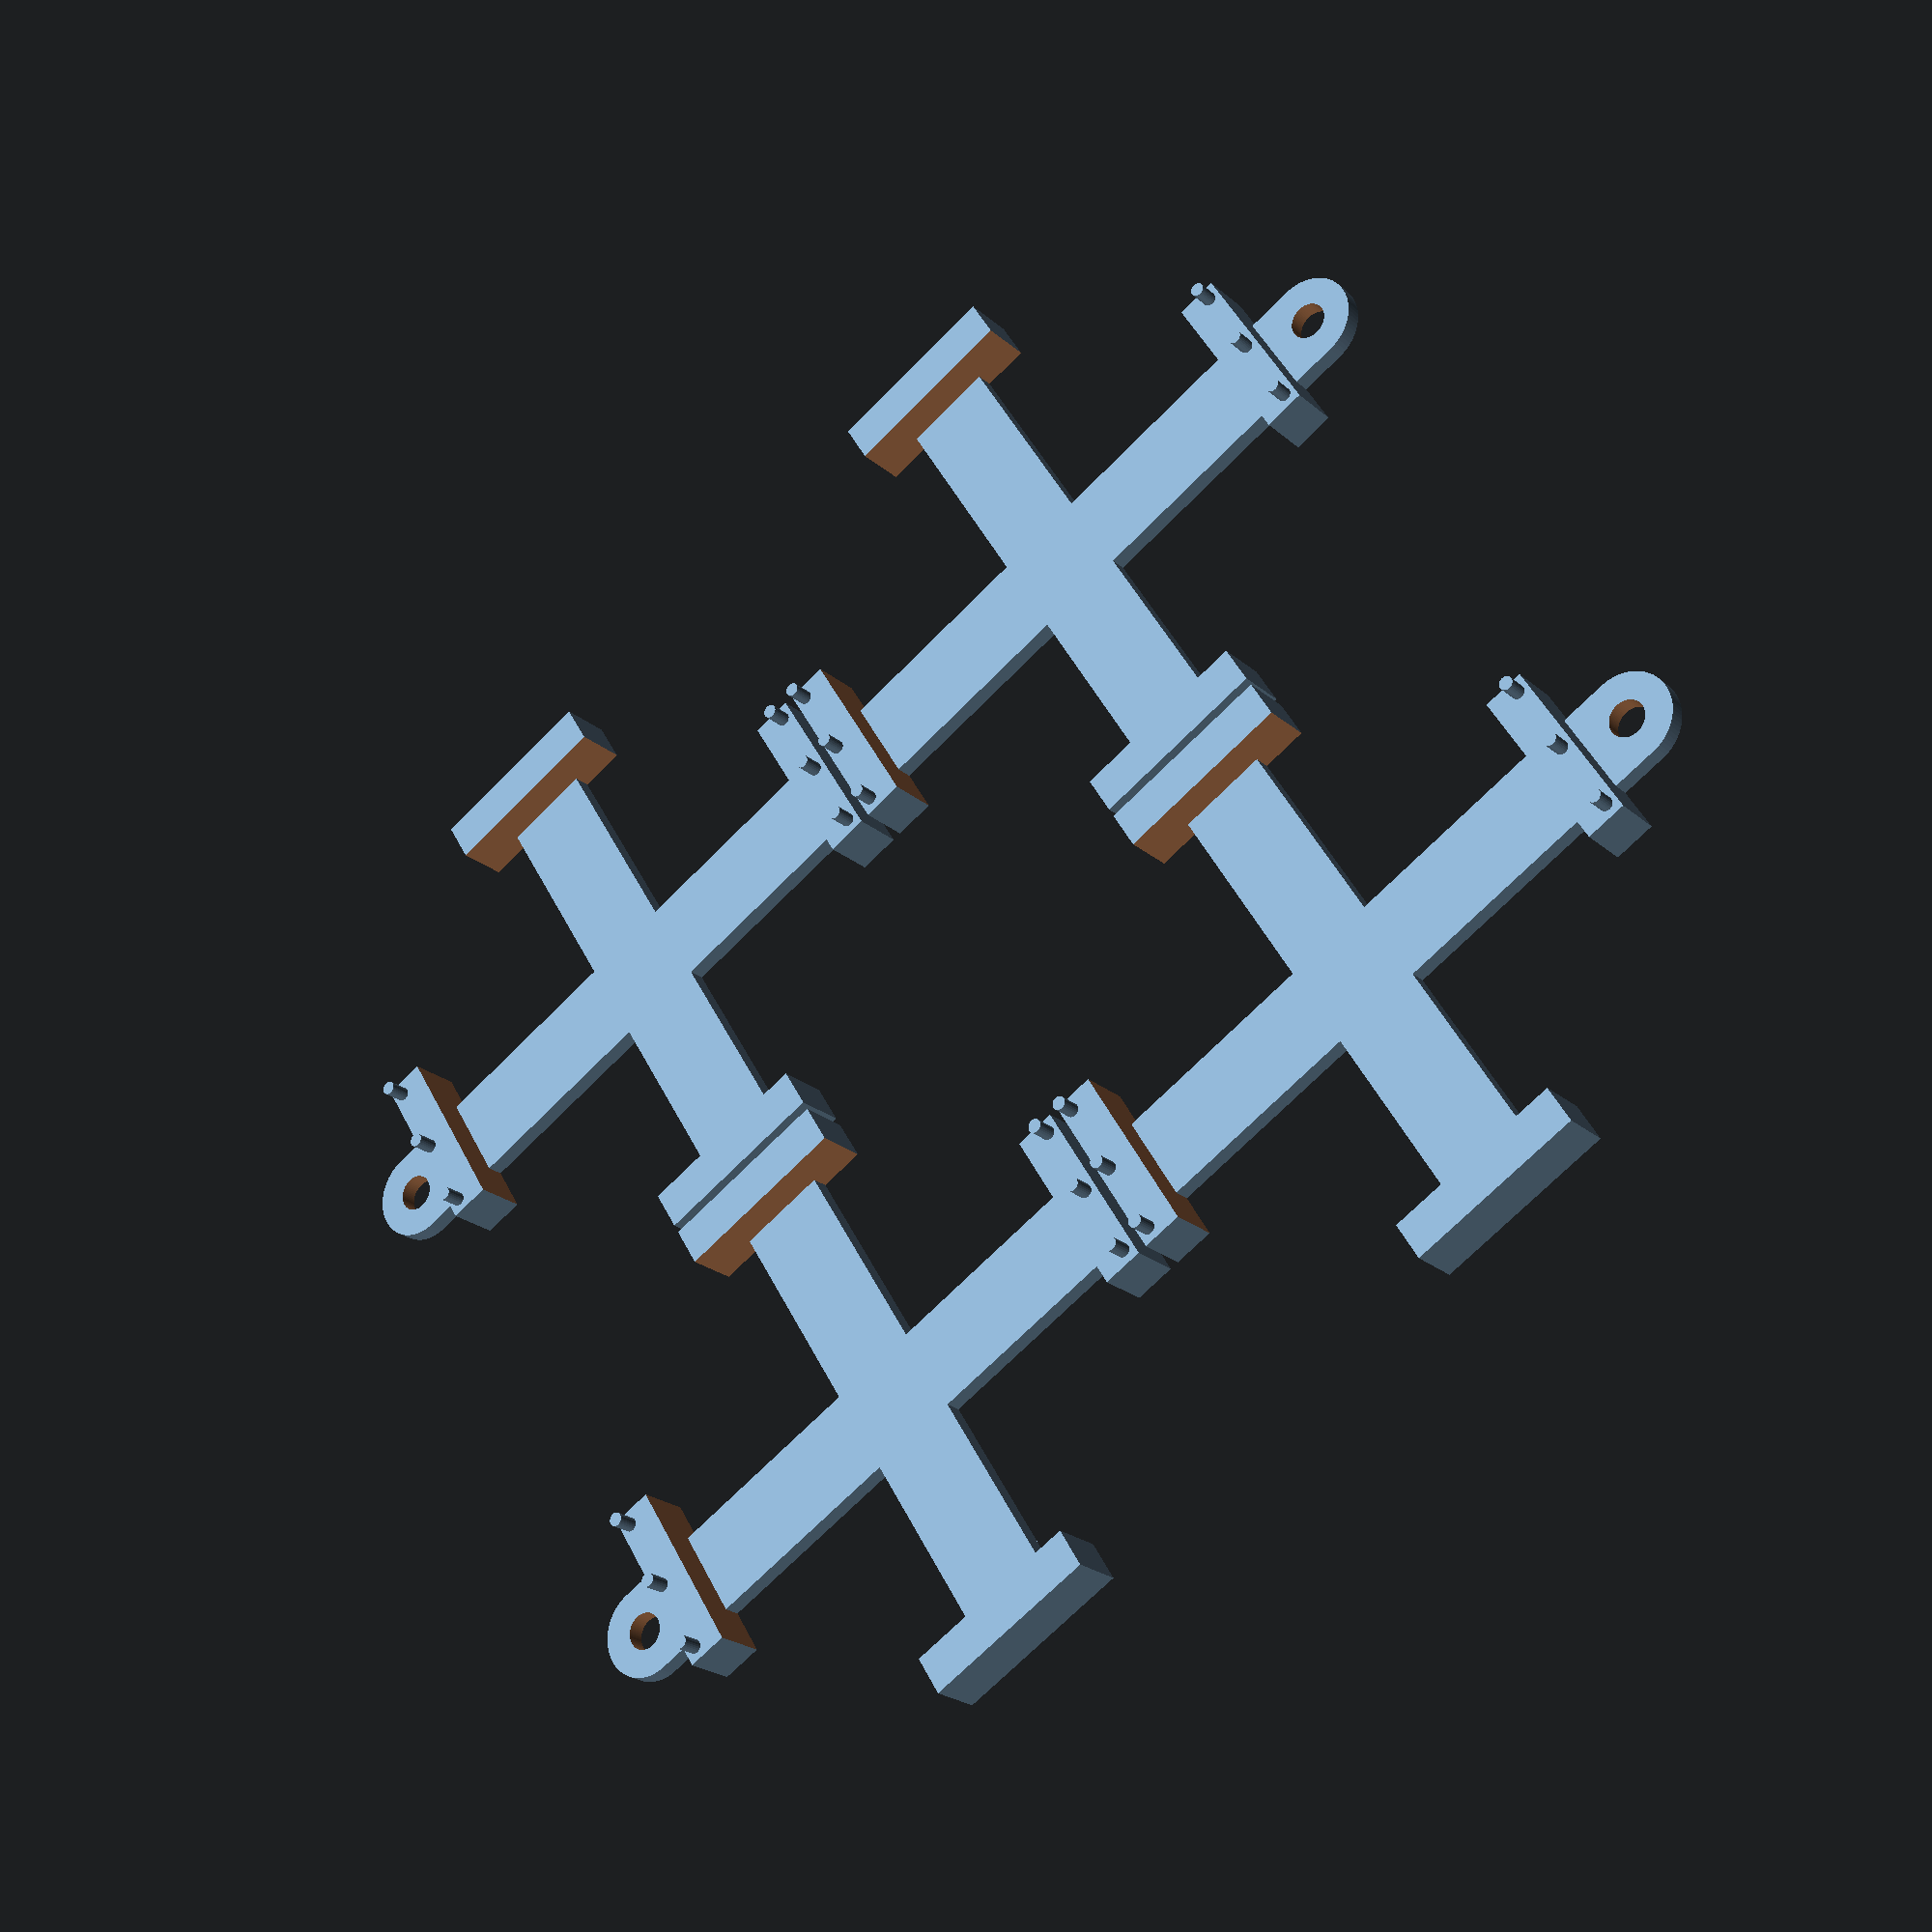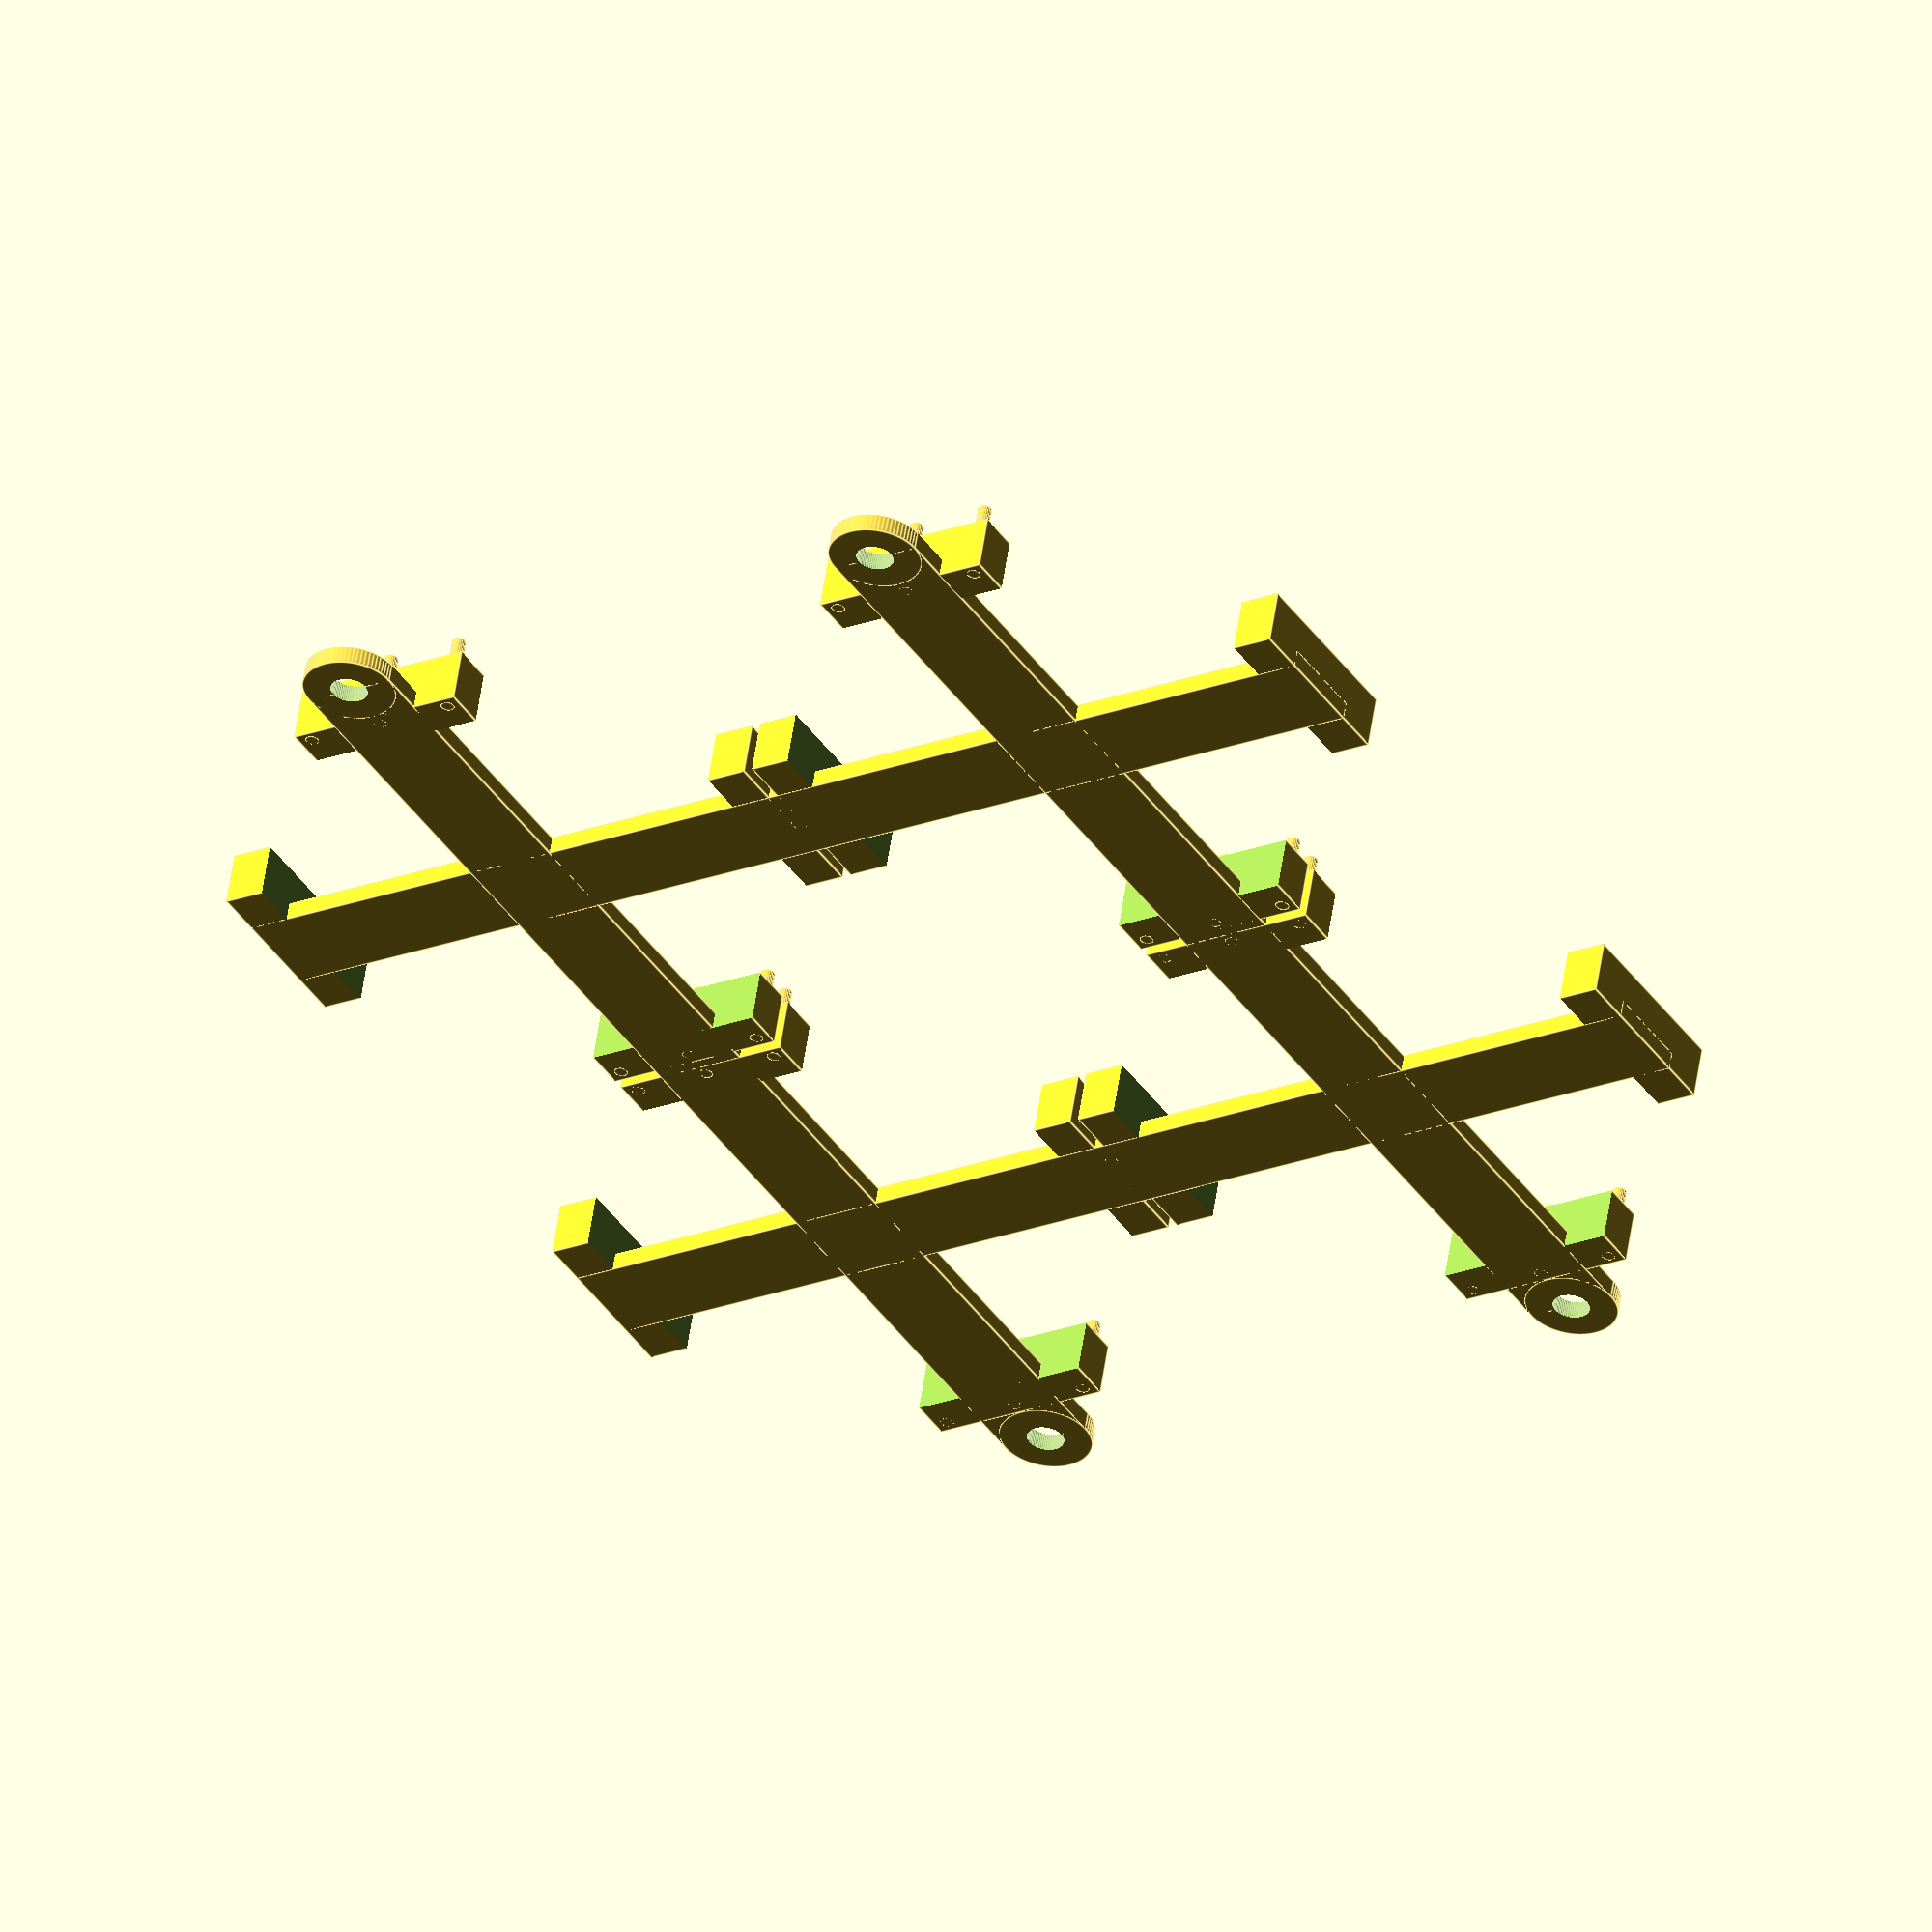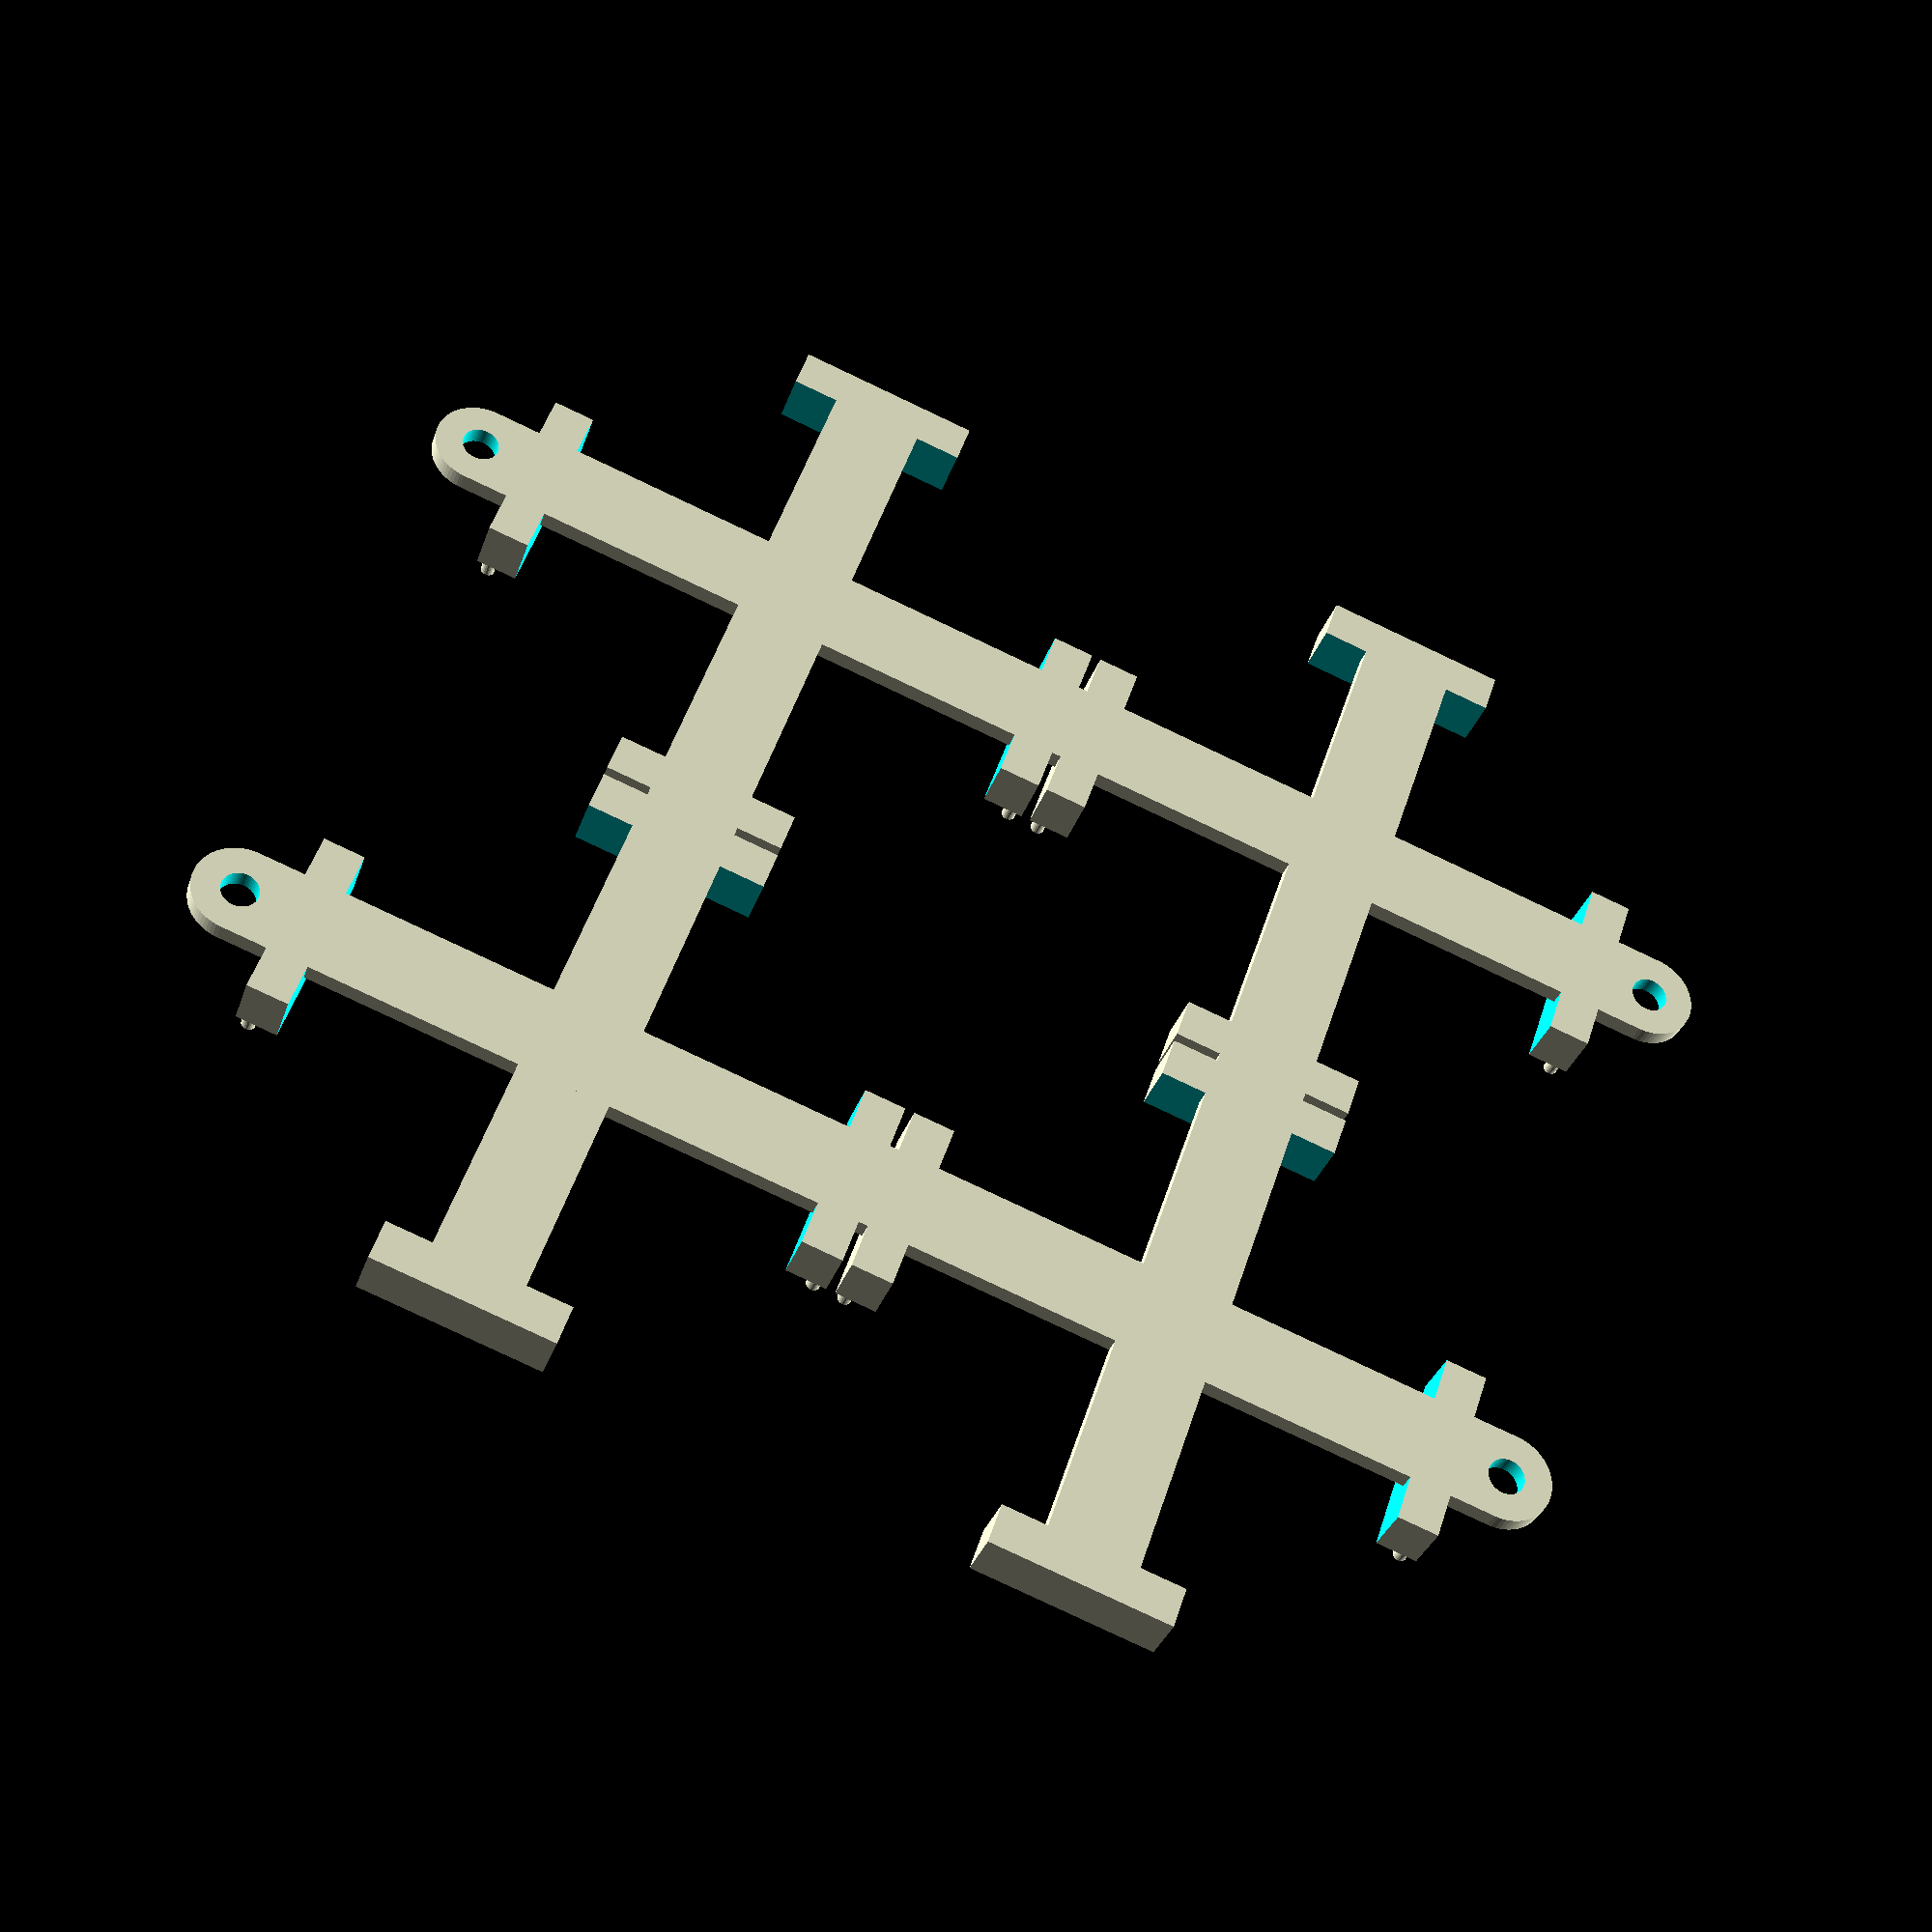
<openscad>
////////////////////////////////////////////////////////////////////////////////
// Module Holder
////////////////////////////////////////////////////////////////////////////////

// length of module
length = 65   ;
// height of standoff
height =  6   ;
// space between modules
space  =  1   ;
// distance between pins
pinDx  =  8.5 ;
// distance between pin rows
pinDy  = 62.5 ;
// pin diameter
pinD   =  1.5 ;
// pin height
pinH   =  2.5 ;
// screw hole diameter
screwD =  4   ;
// height of base bars
baseH  =  2   ;
// width of base bars
baseW  = 10   ;

/* [Hidden] */

baseL = 2*length + space ;
baseL2 = baseL/2 ;
offset = (length + space) / 2 ;

$fa = 5   ;
$fs = 0.2 ;

module plate()
{
  module pins()
  {
    translate([0, -pinDx, 0]) cylinder(d = pinD, h = height + pinH) ;
    translate([0,      0, 0]) cylinder(d = pinD, h = height + pinH) ;
    translate([0, +pinDx, 0]) cylinder(d = pinD, h = height + pinH) ;
  }

  difference()
  {
    union()
    {
      translate([0, 0, height/2])   cube([length, 2* (pinDx + pinD), height], center=true) ;
      translate([0, 0, height/2])   cube([2* (pinDx + pinD), length, height], center=true) ;
    }

    cube([length - 6*pinD, length-6*pinD, 4*height], center=true) ;
  }

  translate([-pinDy/2, 0, 0]) pins() ;
  translate([+pinDy/2, 0, 0]) pins() ;
}

module base()
{
  difference()
  {
    union()
    {
      translate([-offset, 0, baseH/2]) cube([baseW, baseL, baseH], center=true) ;
      translate([+offset, 0, baseH/2]) cube([baseW, baseL, baseH], center=true) ;
      translate([0, -offset, baseH/2]) cube([baseL + baseW, baseW, baseH], center=true) ;
      translate([0, +offset, baseH/2]) cube([baseL + baseW, baseW, baseH], center=true) ;

      translate([-baseL2-baseW/2, -offset, baseH/2]) cylinder(d = baseW, h = baseH, center=true) ;
      translate([+baseL2+baseW/2, -offset, baseH/2]) cylinder(d = baseW, h = baseH, center=true) ;
      translate([-baseL2-baseW/2, +offset, baseH/2]) cylinder(d = baseW, h = baseH, center=true) ;
      translate([+baseL2+baseW/2, +offset, baseH/2]) cylinder(d = baseW, h = baseH, center=true) ;
    }
    translate([-baseL2-baseW/2, -offset, baseH/2]) cylinder(d = screwD, h = baseH*2, center=true) ;
    translate([+baseL2+baseW/2, -offset, baseH/2]) cylinder(d = screwD, h = baseH*2, center=true) ;
    translate([-baseL2-baseW/2, +offset, baseH/2]) cylinder(d = screwD, h = baseH*2, center=true) ;
    translate([+baseL2+baseW/2, +offset, baseH/2]) cylinder(d = screwD, h = baseH*2, center=true) ;
  }
}

translate([-offset, -offset, 0]) plate() ;
translate([+offset, -offset, 0]) plate() ;
translate([-offset, +offset, 0]) plate() ;
translate([+offset, +offset, 0]) plate() ;

base() ;

////////////////////////////////////////////////////////////////////////////////
// EOF
////////////////////////////////////////////////////////////////////////////////

</openscad>
<views>
elev=22.5 azim=328.3 roll=34.5 proj=p view=wireframe
elev=126.0 azim=301.8 roll=351.8 proj=o view=edges
elev=213.4 azim=161.4 roll=17.4 proj=p view=solid
</views>
